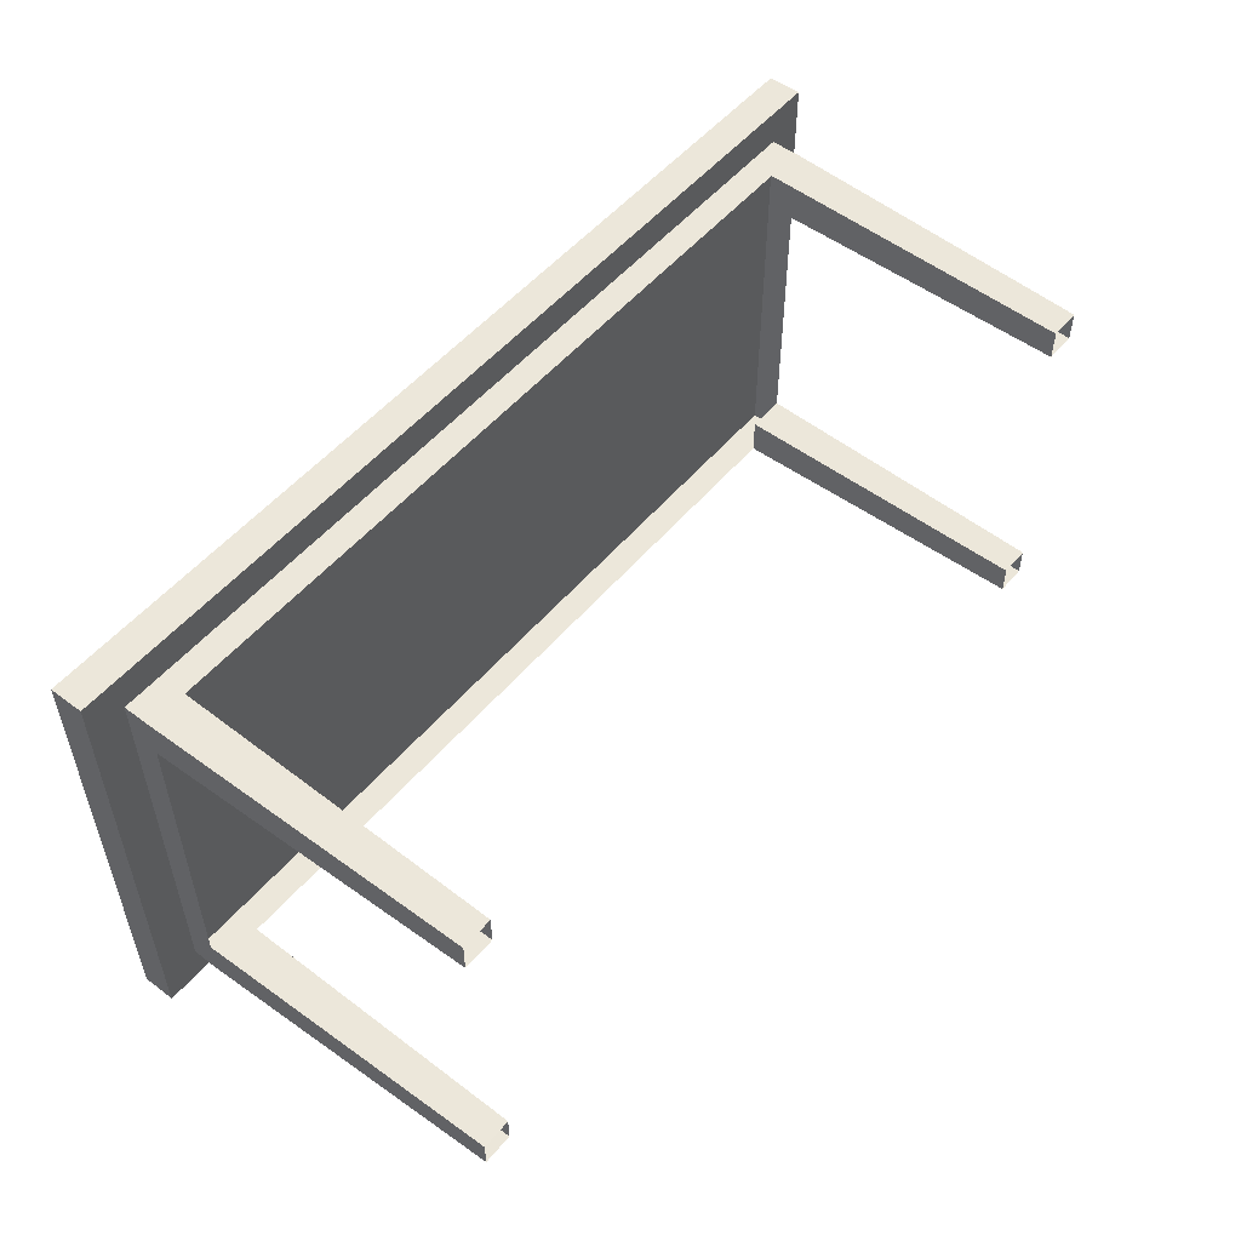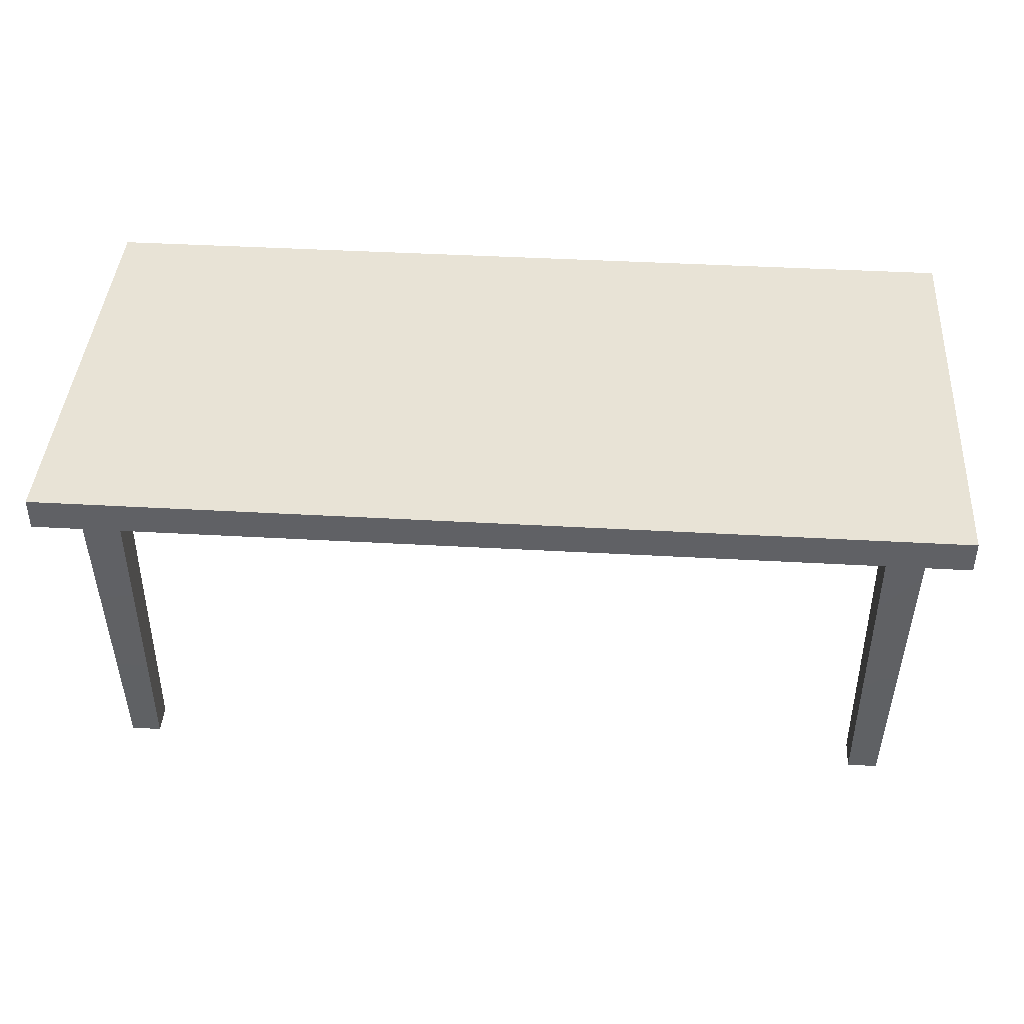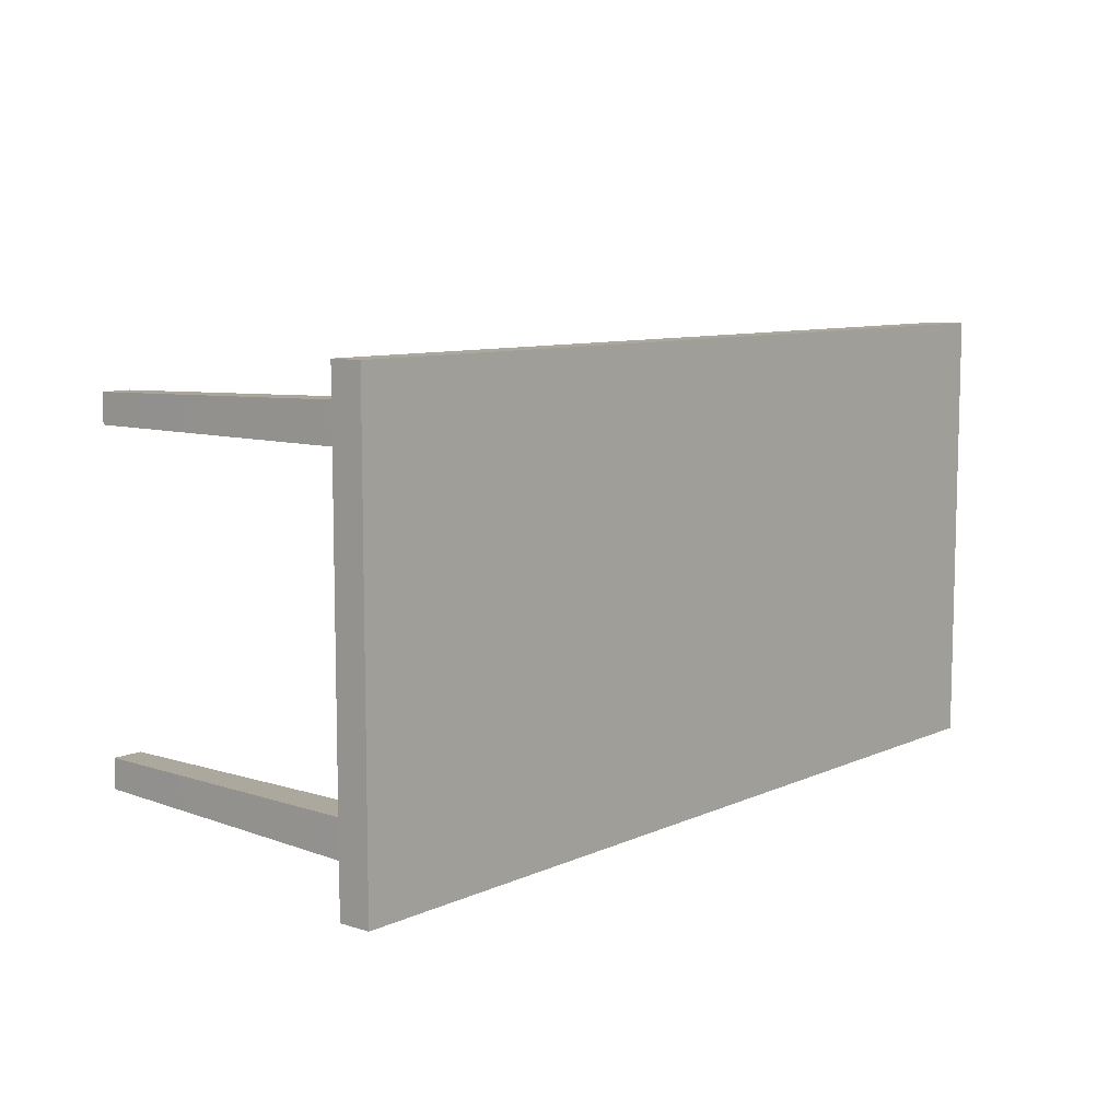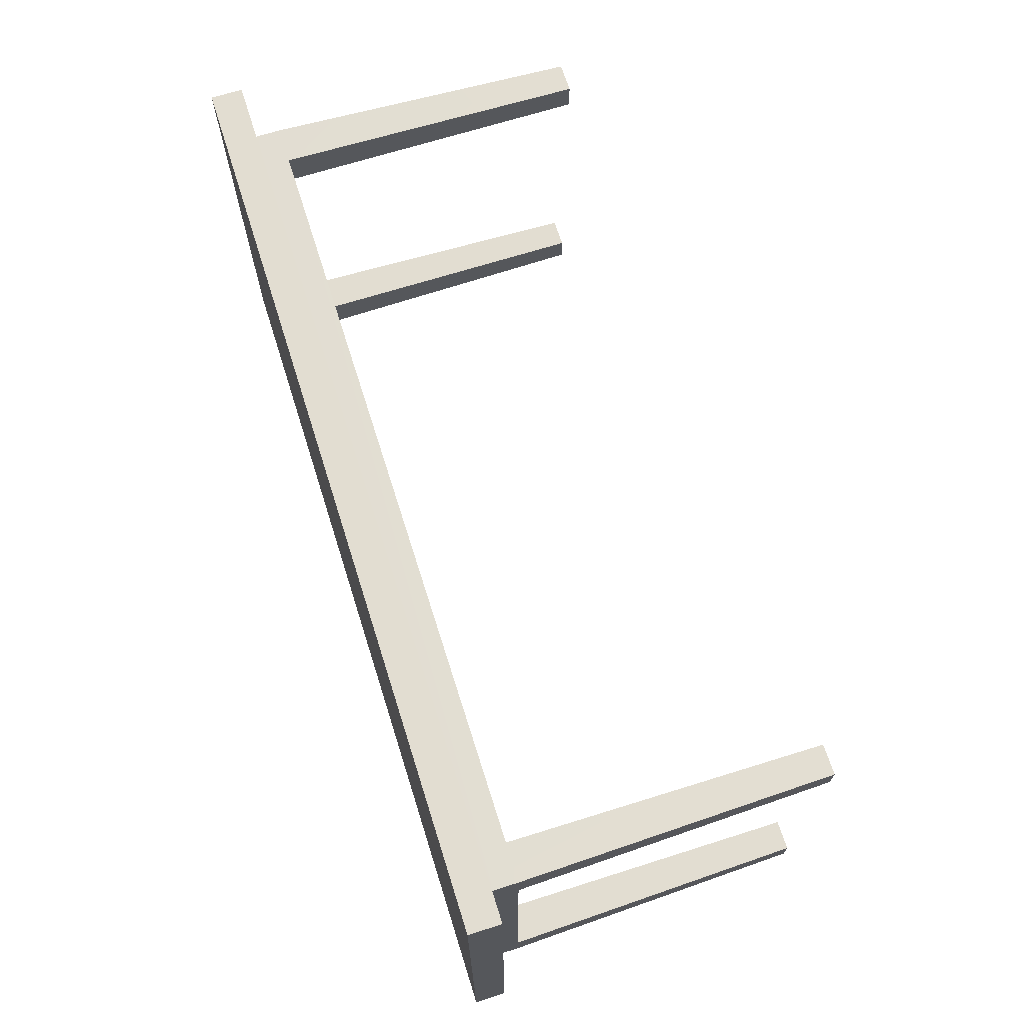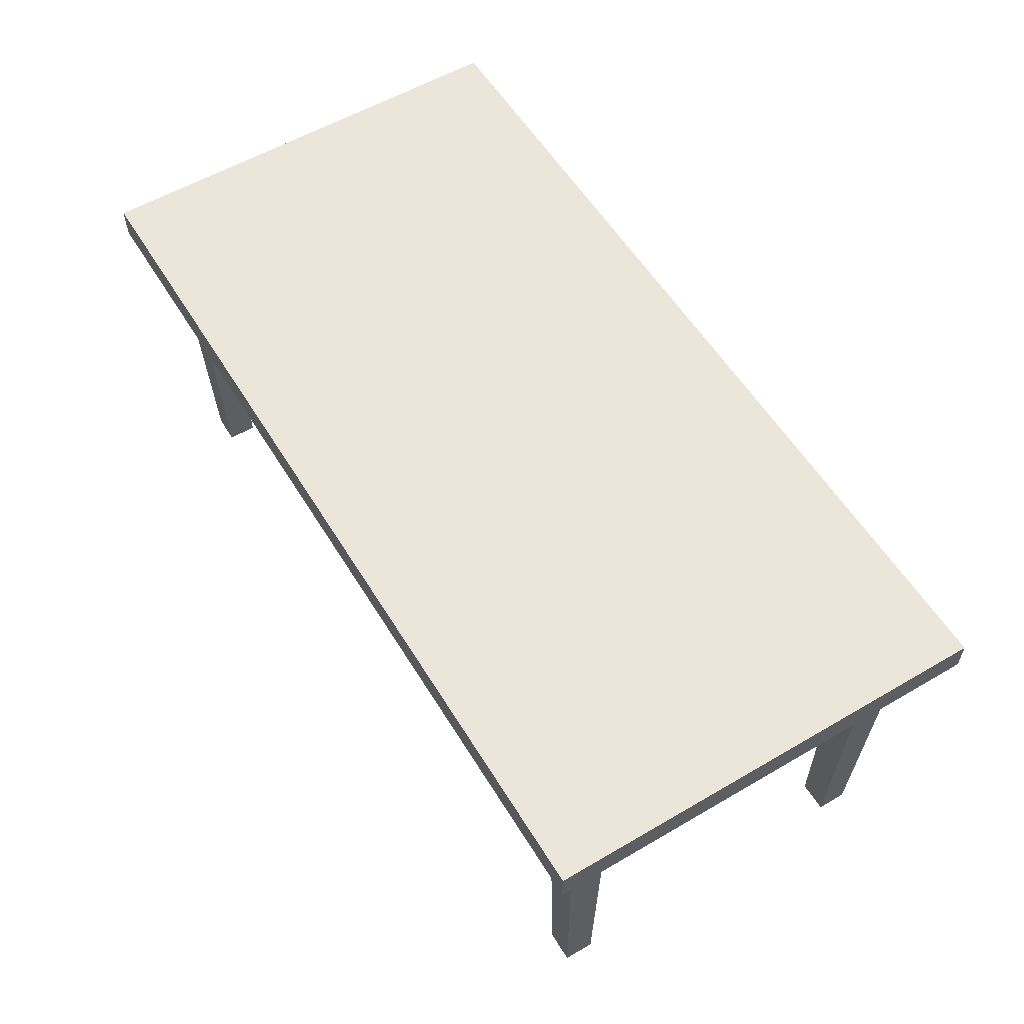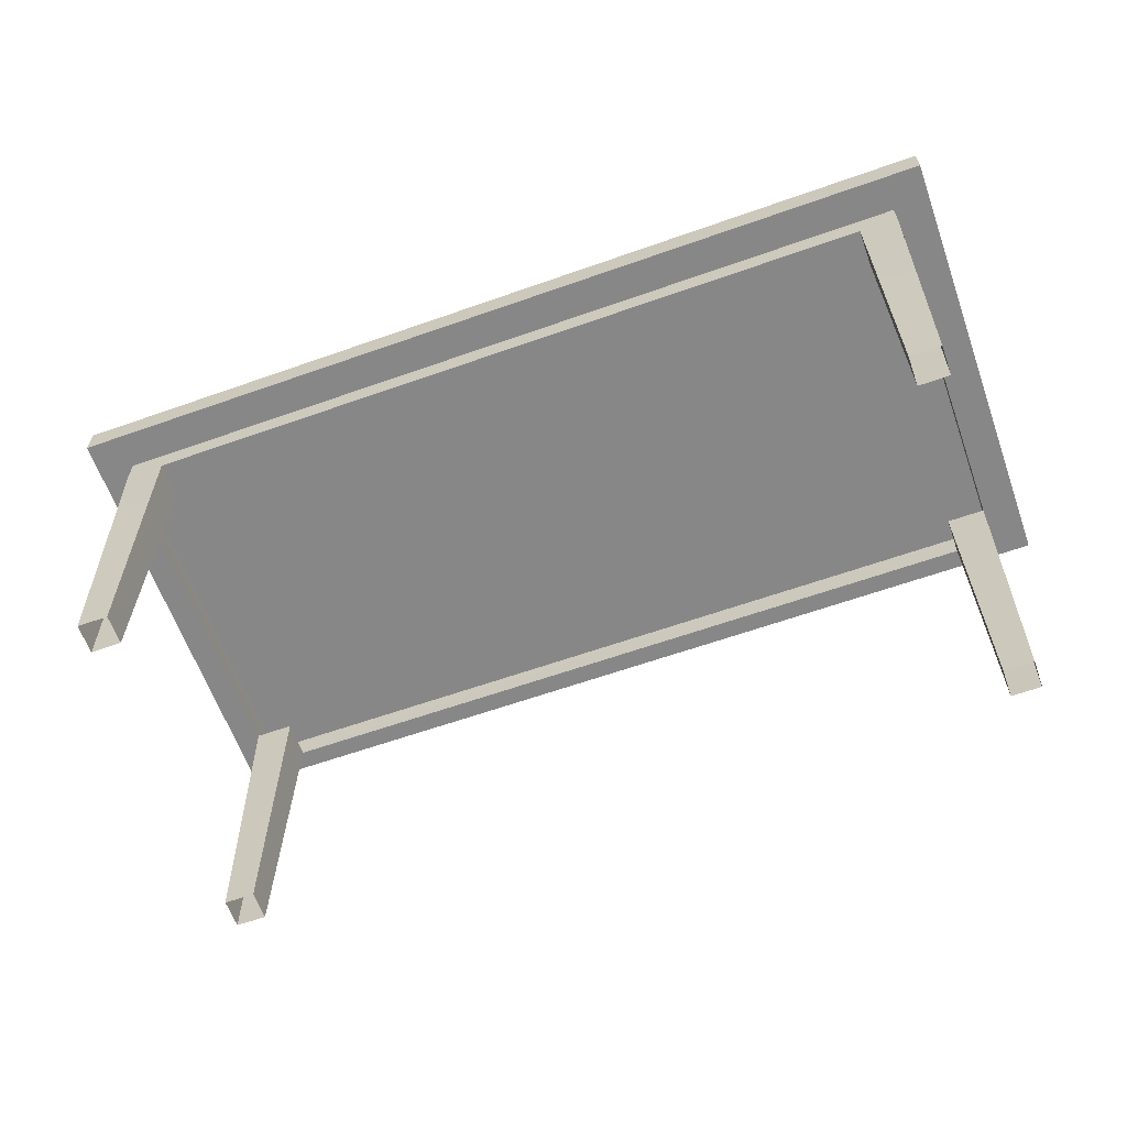
<metadata>
{"format":"obj","ext":"obj","renderer":"f3d","projection":"perspective","resolution":1024,"background":"white","views":[{"elev":52.5,"azim":-51.1,"up":"+Z"},{"elev":41.8,"azim":3.9,"up":"+Y"},{"elev":8.7,"azim":130.0,"up":"+Z"},{"elev":68.4,"azim":-107.6,"up":"+Z"},{"elev":57.2,"azim":58.7,"up":"+Y"},{"elev":-62.4,"azim":19.7,"up":"+Y"}]}
</metadata>
<code>
v 1.496 0.8018 -0.4915
v 1.496 0.7318 0.4795
v 1.496 0.7318 -0.4915
v 1.496 0.8018 0.4795
v 1.416 0.6736 -0.3358
v 1.332 -0.00131 -0.3358
v 1.397 -0.00131 -0.3358
v 1.332 0.6736 -0.3358
v 1.397 -0.00131 0.3215
v 1.332 0.6736 0.3215
v 1.416 0.6736 0.3215
v 1.332 -0.00131 0.3215
v 1.332 -0.00131 -0.3993
v 1.332 0.6736 -0.417
v 1.332 0.6736 0.4027
v 1.332 -0.00131 0.3849
v -0.4749 0.8018 -0.4915
v -0.4749 0.7318 -0.4915
v -0.4749 0.8018 0.4795
v -0.4749 0.7318 0.4795
v -0.3118 -0.00131 -0.3358
v -0.3118 0.6736 -0.4171
v -0.3118 0.6736 -0.3358
v -0.3118 -0.00131 -0.3992
v -0.3118 -0.00131 0.3849
v -0.3118 0.6736 0.3215
v -0.3118 0.6736 0.4027
v -0.3118 -0.00131 0.3215
v -0.3767 -0.00131 -0.3358
v -0.3949 0.6736 -0.3358
v -0.3949 0.6736 0.3215
v -0.3767 -0.00131 0.3215
v 1.416 0.6745 -0.416
v 1.397 -0.00131 -0.3993
v 1.416 0.7401 -0.416
v 1.416 0.7401 0.4031
v 1.416 0.6745 0.4031
v 1.397 -0.00131 0.3849
v -0.3949 0.7401 0.4031
v -0.3949 0.6745 0.4031
v -0.3767 -0.00131 0.3849
v -0.3949 0.7401 -0.416
v -0.3949 0.6736 -0.4171
v -0.3767 -0.00131 -0.3992
f 1 2 3
f 4 2 1
f 5 6 7
f 8 6 5
f 9 10 11
f 12 10 9
f 8 13 6
f 14 13 8
f 12 15 10
f 16 15 12
f 3 17 1
f 18 17 3
f 17 4 1
f 19 4 17
f 2 18 3
f 20 18 2
f 4 20 2
f 19 20 4
f 19 18 20
f 17 18 19
f 21 22 23
f 24 22 21
f 25 26 27
f 28 26 25
f 23 29 21
f 30 29 23
f 28 31 26
f 32 31 28
f 33 7 34
f 33 5 7
f 35 5 33
f 35 11 5
f 36 11 35
f 36 37 11
f 38 11 37
f 38 9 11
f 37 16 38
f 37 15 16
f 36 15 37
f 39 15 36
f 39 27 15
f 40 27 39
f 41 27 40
f 41 25 27
f 14 34 13
f 14 33 34
f 14 35 33
f 22 35 14
f 22 42 35
f 22 43 42
f 24 43 22
f 24 44 43
f 30 44 29
f 30 43 44
f 42 43 30
f 30 39 42
f 31 39 30
f 31 40 39
f 32 40 31
f 32 41 40

</code>
